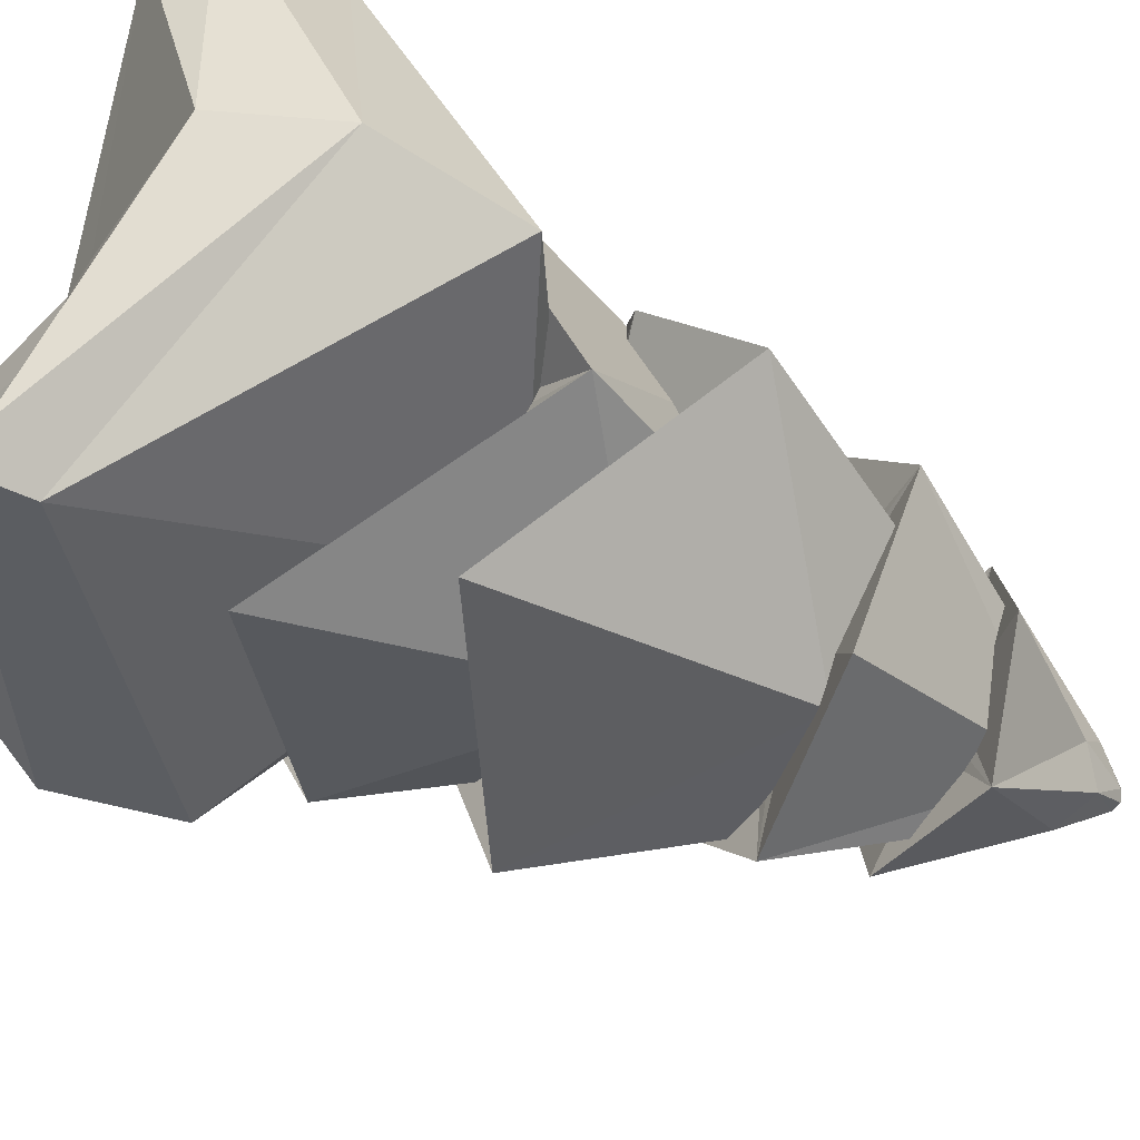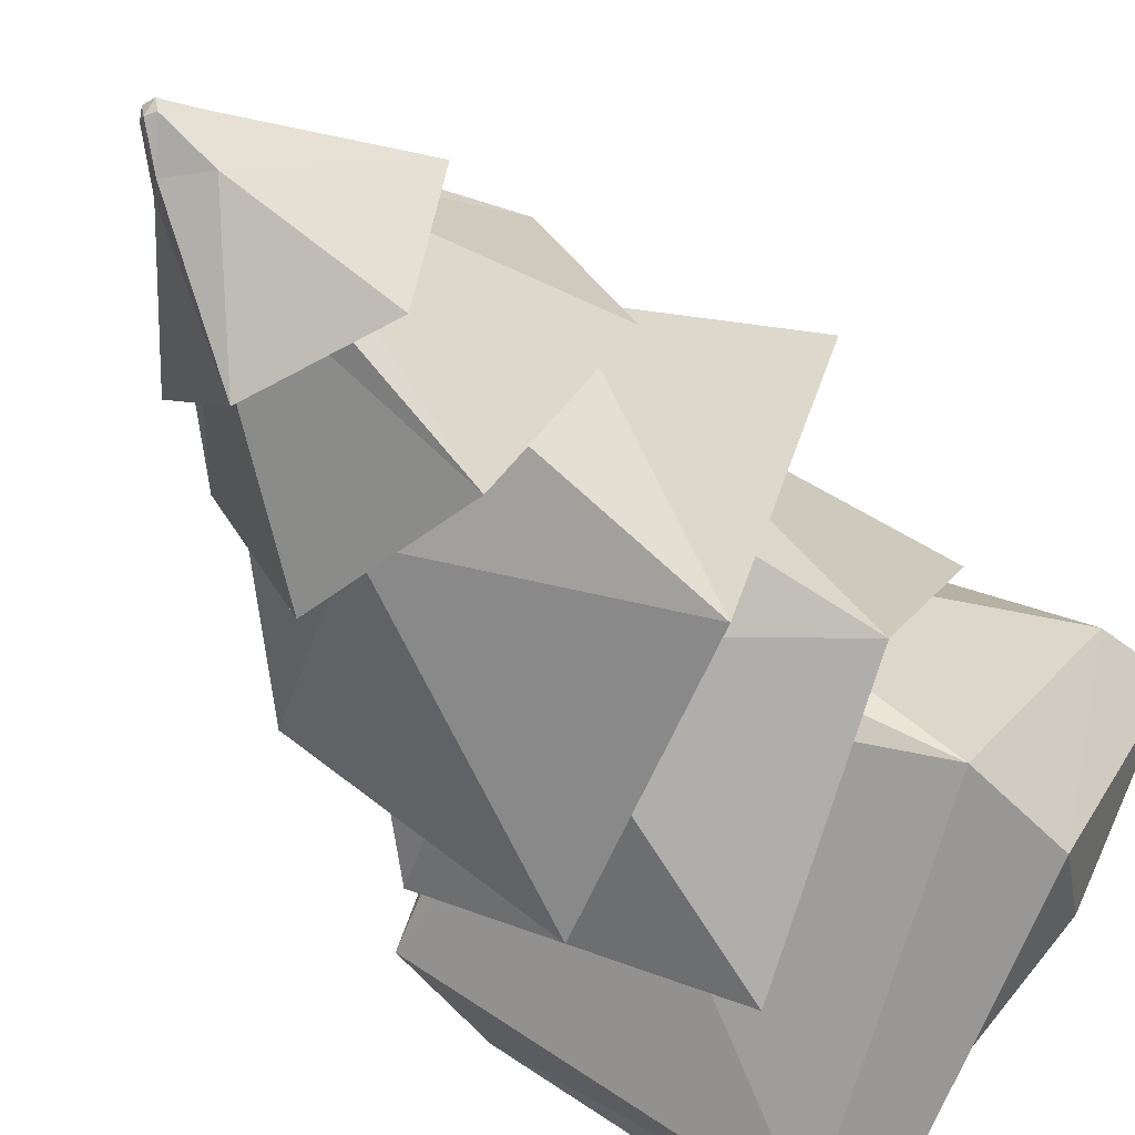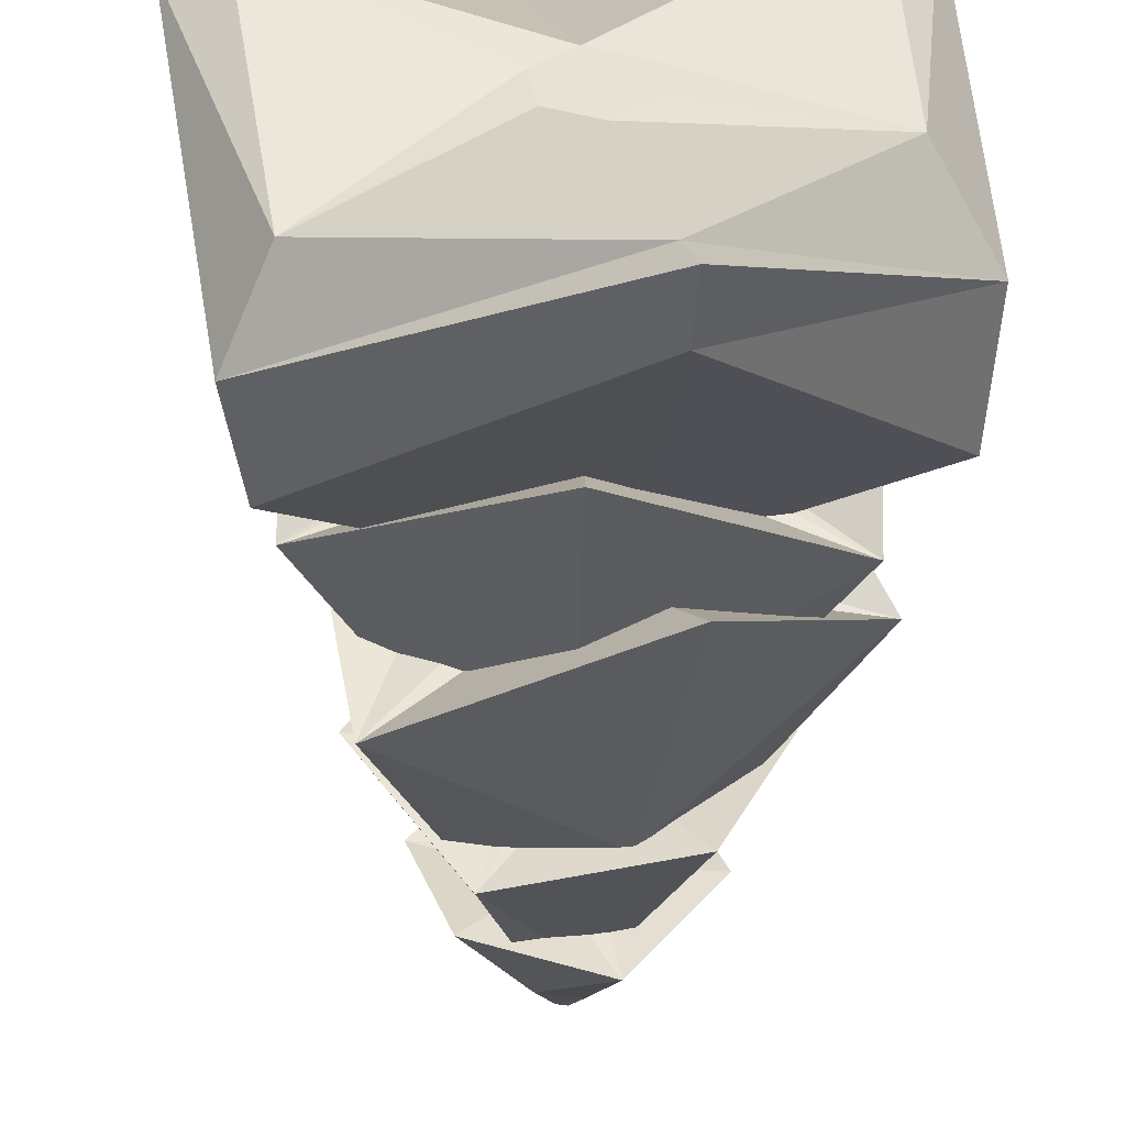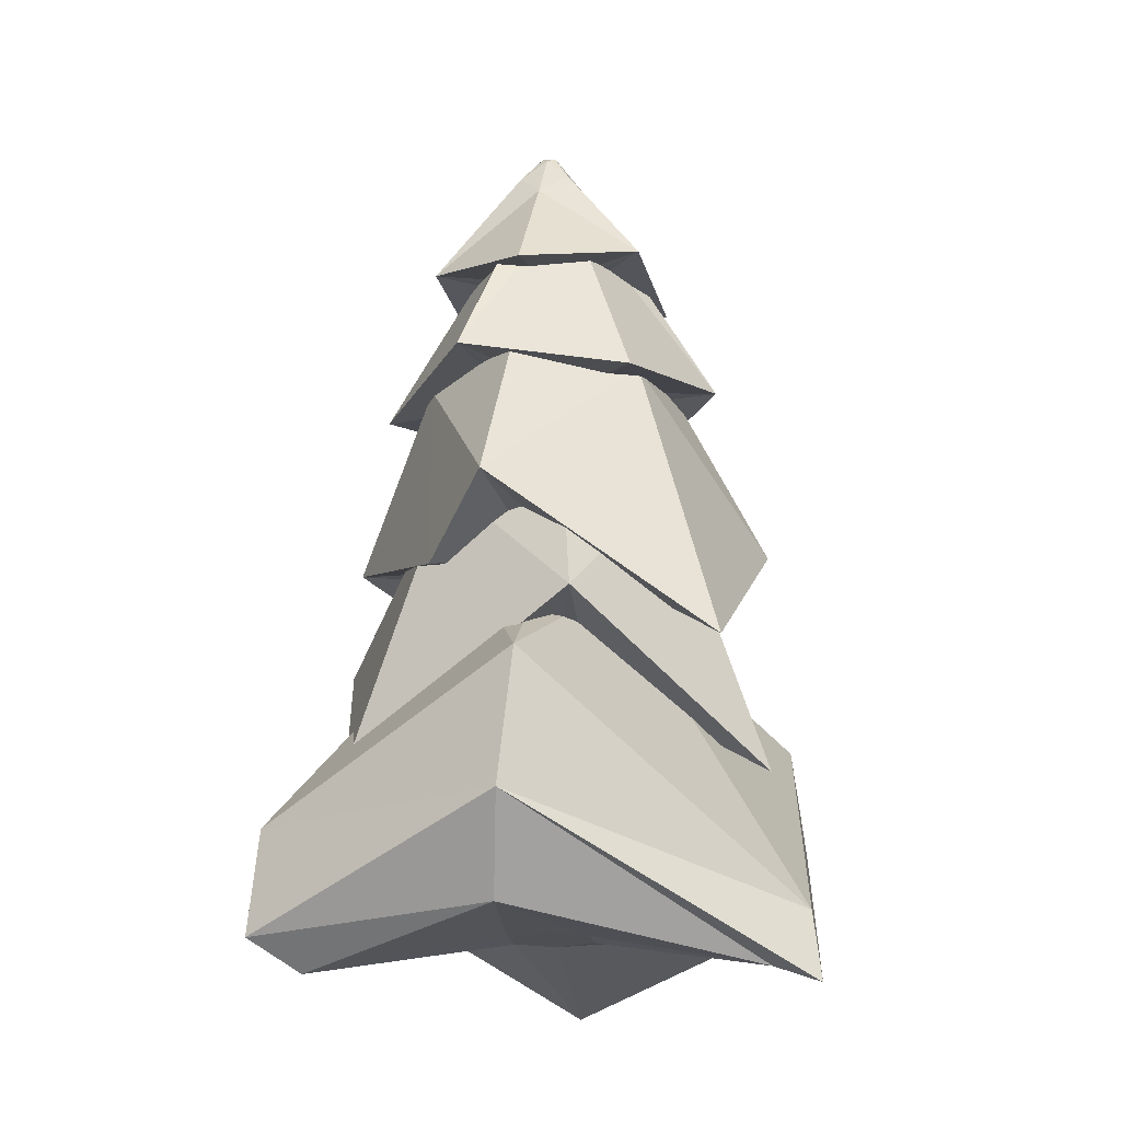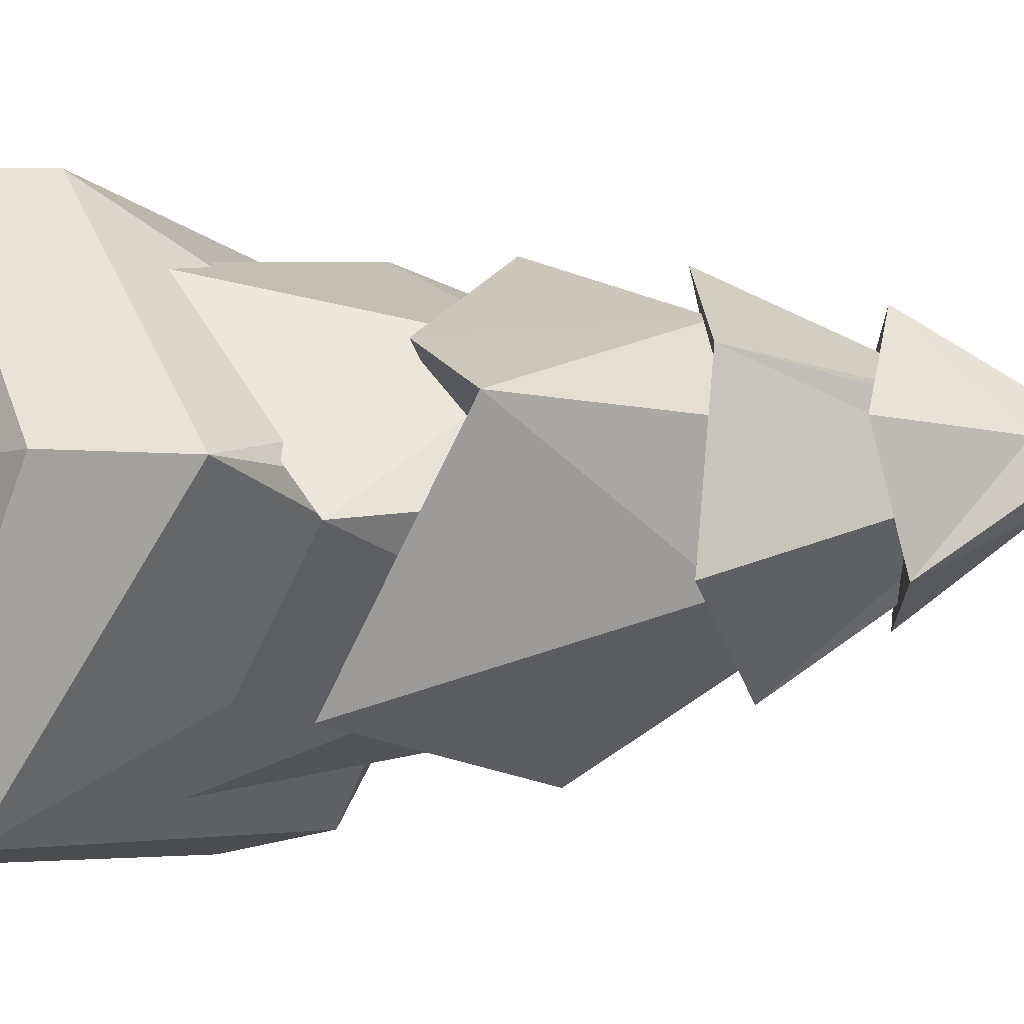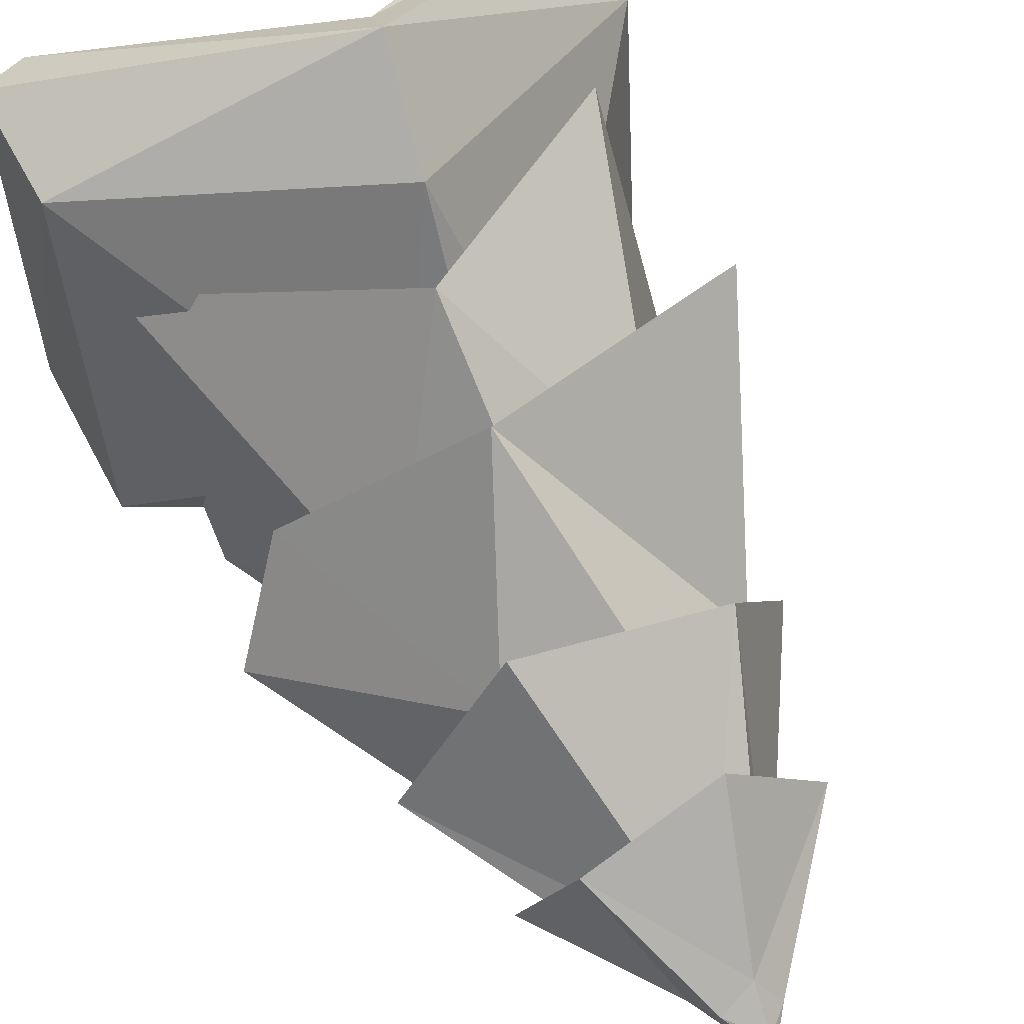
<metadata>
{"format":"obj","ext":"obj","renderer":"f3d","projection":"perspective","resolution":1024,"background":"white","views":[{"elev":-55.4,"azim":61.0,"up":"+Z"},{"elev":-51.7,"azim":-145.6,"up":"+Z"},{"elev":-50.6,"azim":-1.4,"up":"+Z"},{"elev":-18.2,"azim":116.5,"up":"+Y"},{"elev":-29.3,"azim":99.4,"up":"+Z"},{"elev":70.4,"azim":154.3,"up":"+Z"}]}
</metadata>
<code>
o Cube.004
v 0.1204 0.04894 -0.1024
v -0.08984 0.07316 0.1089
v 0.1206 2.164 0.1089
v -0.09072 2.164 0.1089
v -0.09072 2.164 -0.1024
v 0.07329 -0.1328 -0.1024
v 0.07329 -0.1328 0.1089
v -0.1309 -0.07869 0.1089
v -0.1309 -0.07869 -0.1024
v 0.1206 2.164 -0.1024
v 0.1204 0.04892 0.1089
v -0.09072 0.2699 0.1089
v -0.0906 0.07043 -0.1024
o Circle.004
v 0.1715 3.535 -0.01093
v 0.08599 3.619 -0.1058
v -0.07316 3.565 -0.1367
v -0.07411 3.662 0.02834
v -0.007354 3.584 0.1389
v 0.1228 3.634 0.1016
v 0.03654 3.745 -0.02062
v 0.06586 3.728 0.003668
v -0.002881 3.738 -0.02192
v -0.006635 3.756 0.01555
v 0.009955 3.743 0.0505
v 0.04645 3.749 0.03532
v 0.5106 3.068 -0.09184
v 0.1803 3.146 -0.4743
v -0.3163 3.07 -0.3795
v -0.4822 3.147 0.09798
v -0.1519 3.069 0.4804
v 0.3447 3.145 0.3856
v 0.04453 3.13 -0.08395
v 0.1048 3.13 -0.01422
v -0.04597 3.13 -0.06665
v -0.07624 3.13 0.02038
v -0.01601 3.13 0.09011
v 0.07449 3.13 0.07281
f 20 23 25
f 21 15 20
f 22 15 16
f 22 17 23
f 24 17 18
f 24 19 25
f 21 19 14
f 33 36 34
f 27 33 32
f 34 27 32
f 29 34 35
f 36 29 35
f 31 36 37
f 33 31 37
f 14 27 15
f 16 27 28
f 16 29 17
f 18 29 30
f 18 31 19
f 14 31 26
f 21 20 25
f 20 22 23
f 25 23 24
f 21 14 15
f 22 20 15
f 22 16 17
f 24 23 17
f 24 18 19
f 21 25 19
f 34 32 33
f 33 37 36
f 36 35 34
f 27 26 33
f 34 28 27
f 29 28 34
f 36 30 29
f 31 30 36
f 33 26 31
f 14 26 27
f 16 15 27
f 16 28 29
f 18 17 29
f 18 30 31
f 14 19 31
o Circle.003
v 0.105 3.471 -0.1174
v -0.03827 3.556 -0.1206
v -0.1346 3.471 -0.01446
v -0.06574 3.556 0.1112
v 0.07433 3.471 0.1416
v 0.1488 3.556 0.01913
v -0.002611 3.647 -0.03755
v 0.04933 3.628 -0.04281
v -0.04219 3.628 -0.003503
v -0.01166 3.647 0.03885
v 0.03761 3.628 0.05611
v 0.05902 3.647 0.008492
v 0.424 2.543 -0.5444
v -0.2548 2.647 -0.6249
v -0.664 2.543 -0.07719
v -0.3942 2.647 0.551
v 0.2847 2.543 0.6314
v 0.6938 2.647 0.08372
v -0.03426 2.626 -0.1112
v 0.08949 2.626 -0.09658
v -0.1088 2.626 -0.0114
v -0.05966 2.626 0.1031
v 0.06409 2.626 0.1178
v 0.1387 2.626 0.01793
f 47 48 49
f 45 39 44
f 46 39 40
f 46 41 47
f 48 41 42
f 48 43 49
f 45 43 38
f 57 60 58
f 51 57 56
f 58 51 56
f 53 58 59
f 60 53 59
f 55 60 61
f 57 55 61
f 38 51 39
f 40 51 52
f 40 53 41
f 42 53 54
f 42 55 43
f 38 55 50
f 45 44 49
f 44 46 47
f 49 44 47
f 45 38 39
f 46 44 39
f 46 40 41
f 48 47 41
f 48 42 43
f 45 49 43
f 58 56 57
f 57 61 60
f 60 59 58
f 51 50 57
f 58 52 51
f 53 52 58
f 60 54 53
f 55 54 60
f 57 50 55
f 38 50 51
f 40 39 51
f 40 52 53
f 42 41 53
f 42 54 55
f 38 43 55
o Circle.002
v -0.4861 2.623 0.08901
v -0.1328 2.881 0.4027
v 0.3397 2.623 0.3943
v 0.4347 2.881 -0.06857
v 0.1912 2.623 -0.4735
v -0.2572 2.881 -0.3243
v -0.02873 2.985 0.1213
v -0.1715 2.958 0.03517
v 0.1358 2.958 0.1488
v 0.139 2.985 -0.01797
v 0.0805 2.958 -0.1741
v -0.0655 2.985 -0.09356
v -0.8479 1.748 0.6803
v 0.05673 1.971 0.8815
v 0.6834 1.748 0.1987
v 0.9284 2.005 -0.1531
v 0.3363 1.422 -0.866
v -0.5772 2.005 -0.7097
v -0.1706 1.925 0.1586
v -0.3355 1.925 0.1219
v -0.05639 1.925 0.03412
v 0.1814 1.884 -0.02524
v 0.0735 1.884 -0.1552
v -0.09303 1.884 -0.1267
f 68 71 73
f 69 63 68
f 70 63 64
f 70 65 71
f 72 65 66
f 72 67 73
f 69 67 62
f 84 83 82
f 75 81 80
f 82 75 80
f 83 76 82
f 84 77 83
f 79 84 85
f 81 79 85
f 62 75 63
f 64 75 76
f 64 77 65
f 66 77 78
f 66 79 67
f 62 79 74
f 69 68 73
f 68 70 71
f 73 71 72
f 69 62 63
f 70 68 63
f 70 64 65
f 72 71 65
f 72 66 67
f 69 73 67
f 82 80 81
f 81 85 82
f 85 84 82
f 75 74 81
f 82 76 75
f 83 77 76
f 84 78 77
f 79 78 84
f 81 74 79
f 62 74 75
f 64 63 75
f 64 76 77
f 66 65 77
f 66 78 79
f 62 67 79
o Circle.001
v 0.009969 2.155 -0.505
v -0.3559 2.413 -0.2061
v -0.4228 2.155 0.2617
v 0.01906 2.413 0.4291
v 0.4576 2.155 0.2531
v 0.3816 2.413 -0.2132
v -0.09469 2.516 -0.0586
v 0.01307 2.489 -0.1859
v -0.148 2.489 0.09942
v 0.01614 2.516 0.1291
v 0.1796 2.489 0.09623
v 0.1233 2.516 -0.06073
v 0.005897 0.9531 -0.9235
v -0.7922 1.537 -0.4523
v -0.7832 0.9531 0.4744
v 0.02393 1.537 0.93
v 0.822 0.9531 0.4588
v 0.813 1.537 -0.4679
v -0.1322 1.416 -0.07978
v 0.01327 1.416 -0.1657
v -0.1306 1.416 0.08916
v 0.01656 1.416 0.1722
v 0.162 1.416 0.08631
v 0.1604 1.416 -0.08263
f 92 95 97
f 93 87 92
f 94 87 88
f 94 89 95
f 96 89 90
f 96 91 97
f 93 91 86
f 105 108 106
f 99 105 104
f 106 99 104
f 101 106 107
f 108 101 107
f 103 108 109
f 105 103 109
f 86 99 87
f 88 99 100
f 88 101 89
f 90 101 102
f 90 103 91
f 86 103 98
f 93 92 97
f 92 94 95
f 97 95 96
f 93 86 87
f 94 92 87
f 94 88 89
f 96 95 89
f 96 90 91
f 93 97 91
f 106 104 105
f 105 109 108
f 108 107 106
f 99 98 105
f 106 100 99
f 101 100 106
f 108 102 101
f 103 102 108
f 105 98 103
f 86 98 99
f 88 87 99
f 88 100 101
f 90 89 101
f 90 102 103
f 86 91 103
o Circle
v 0.9219 0.7212 0.7604
v 1.048 1.264 -0.3641
v 0.2265 0.3806 -1.147
v -0.8304 1.225 -0.6882
v -1.056 0.6436 0.3101
v -0.08628 1.232 0.9502
v 0.2436 1.774 -0.07808
v 0.2426 1.743 0.1972
v 0.06902 1.743 -0.2909
v -0.1699 1.774 -0.1542
v -0.2669 1.743 0.1035
v -0.02901 1.774 0.242
v 0.7762 0.1942 0.6517
v 0.8438 0.3904 -0.1848
v 0.1958 0.1942 -0.9802
v -0.7534 0.474 -0.5831
v -0.9273 0.1942 0.3383
v -0.166 0.6988 0.9868
v 0.1867 0.3802 -0.05782
v 0.1537 0.3802 0.1215
v 0.0479 0.3802 -0.176
v -0.1239 0.3802 -0.1149
v -0.1568 0.3802 0.06434
v -0.01807 0.3802 0.1825
v 0.9496 0.3156 0.791
v 1.073 0.7472 -0.3104
v 0.2361 0.1195 -1.184
v -0.8999 0.8098 -0.7181
v -1.121 0.3004 0.3691
v -0.1502 0.8296 1.153
f 116 119 121
f 117 111 116
f 118 111 112
f 118 113 119
f 120 113 114
f 120 115 121
f 117 115 110
f 129 132 130
f 123 129 128
f 130 123 128
f 131 124 130
f 132 125 131
f 133 126 132
f 122 133 129
f 134 123 135
f 135 124 136
f 137 124 125
f 138 125 126
f 138 127 139
f 139 122 134
f 110 139 134
f 114 139 115
f 114 137 138
f 112 137 113
f 112 135 136
f 110 135 111
f 117 116 121
f 116 118 119
f 121 119 120
f 117 110 111
f 118 116 111
f 118 112 113
f 120 119 113
f 120 114 115
f 117 121 115
f 130 128 129
f 129 133 132
f 132 131 130
f 123 122 129
f 130 124 123
f 131 125 124
f 132 126 125
f 133 127 126
f 122 127 133
f 134 122 123
f 135 123 124
f 137 136 124
f 138 137 125
f 138 126 127
f 139 127 122
f 110 115 139
f 114 138 139
f 114 113 137
f 112 136 137
f 112 111 135
f 110 134 135

</code>
